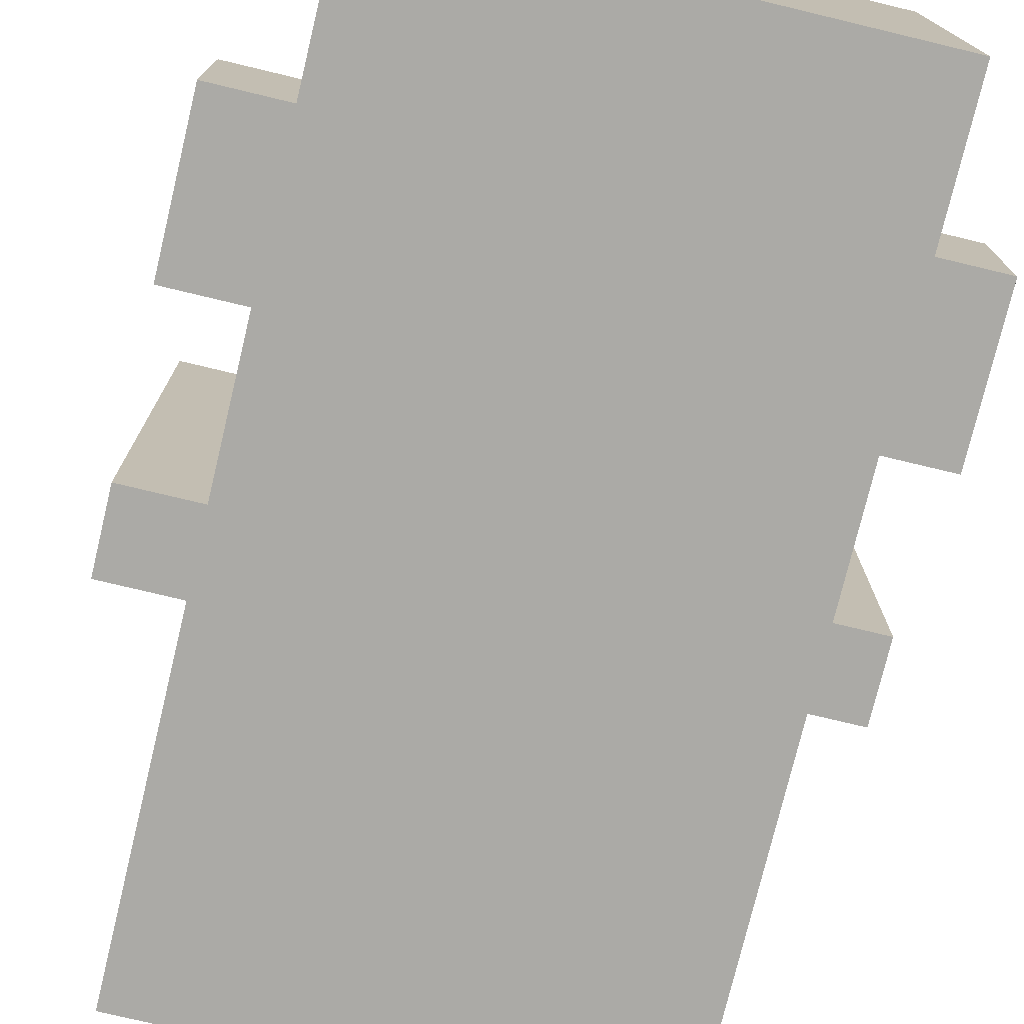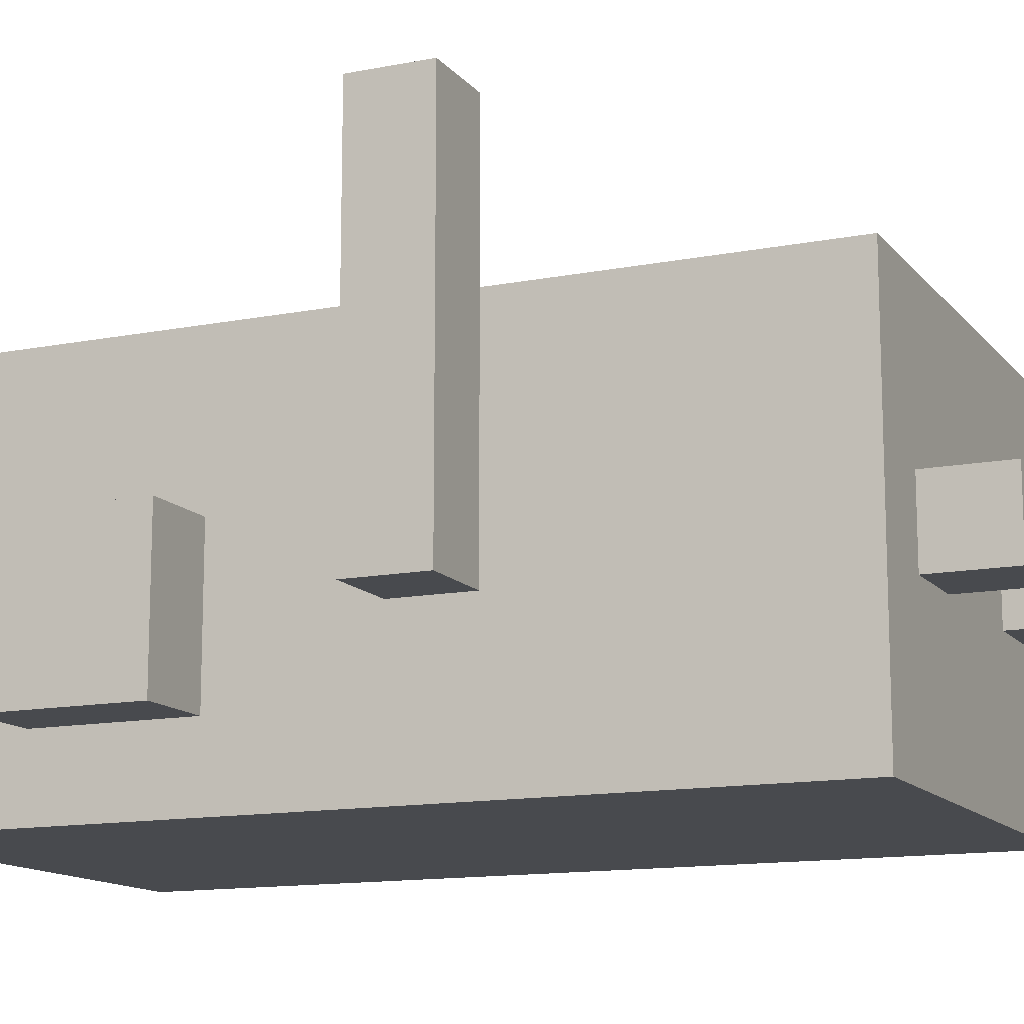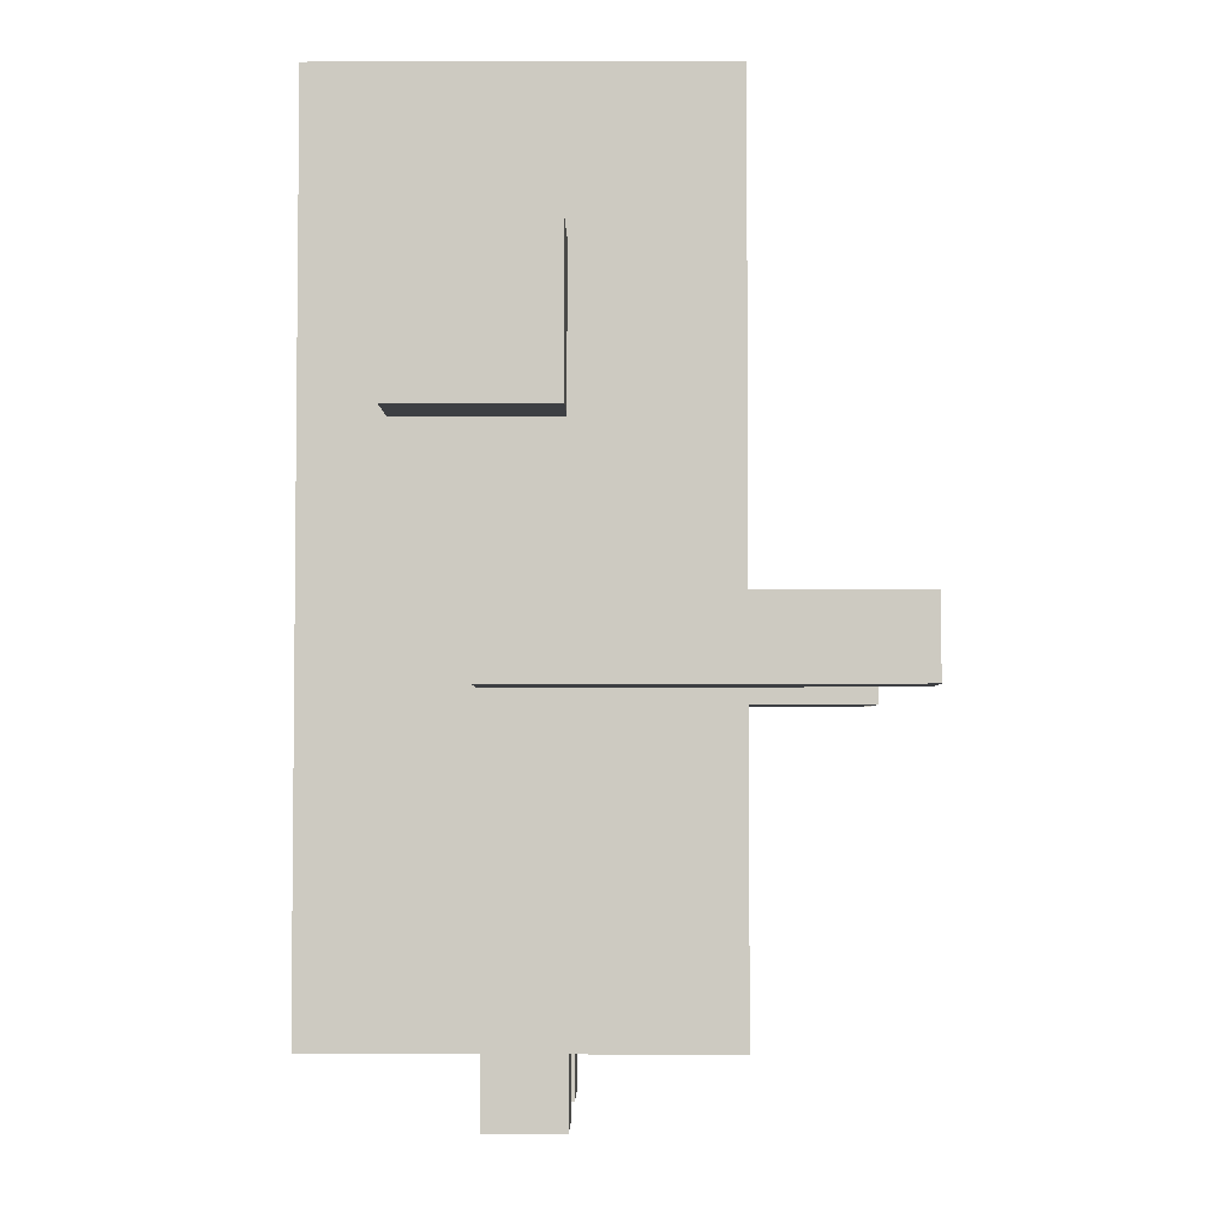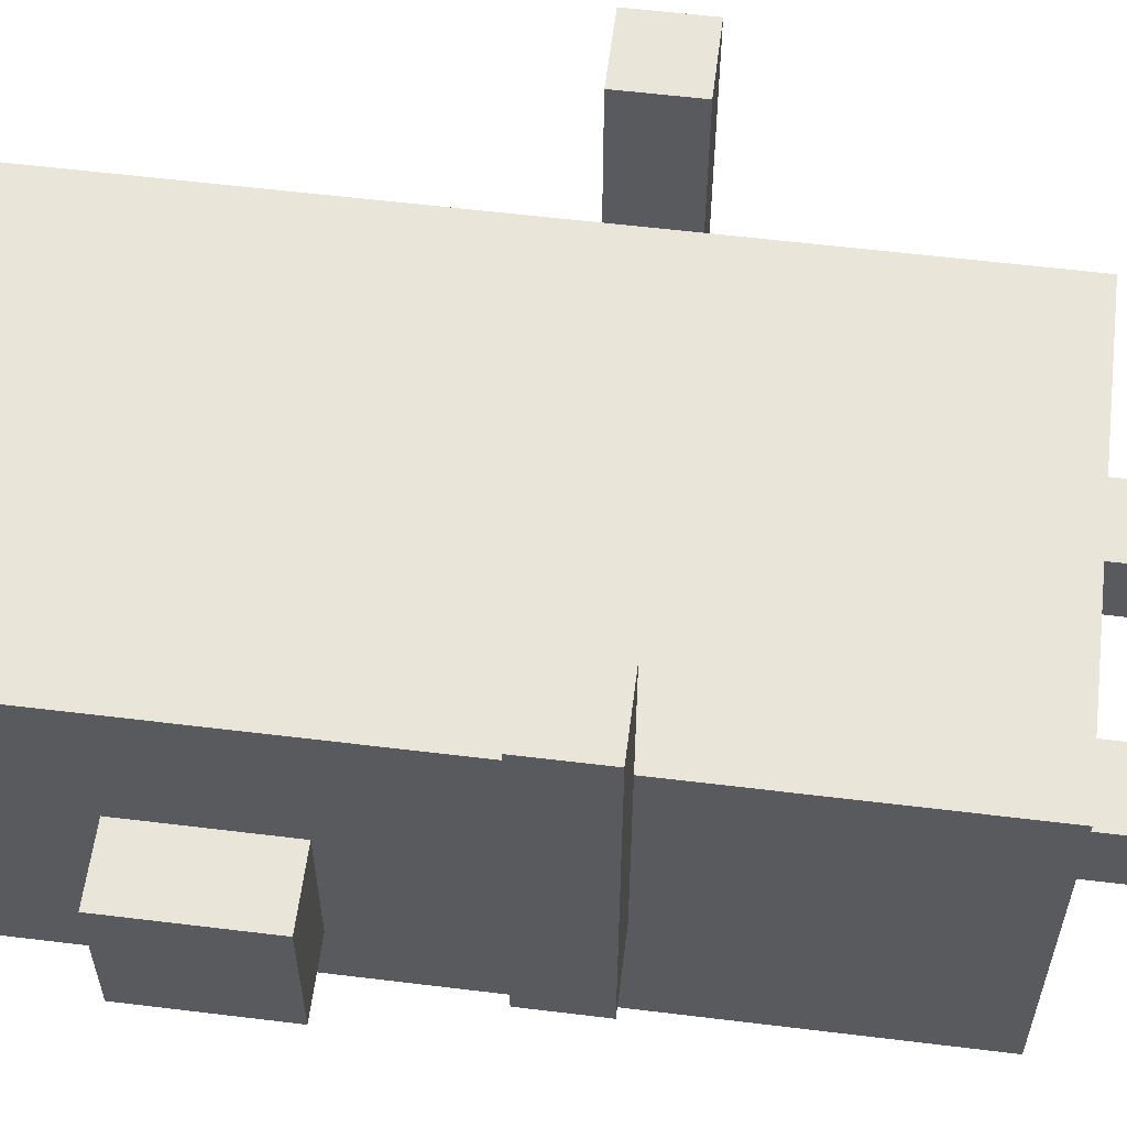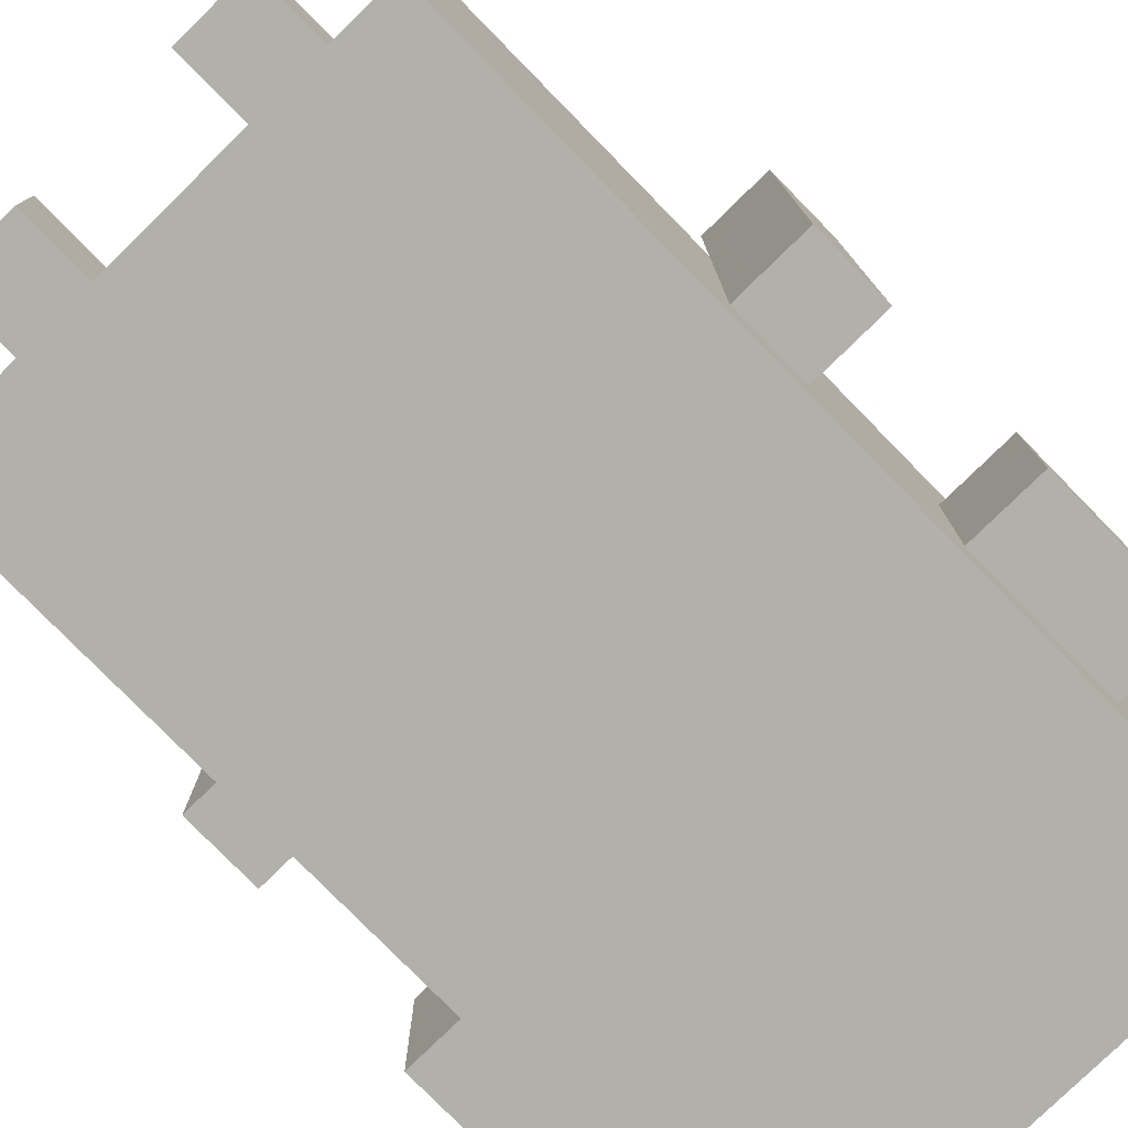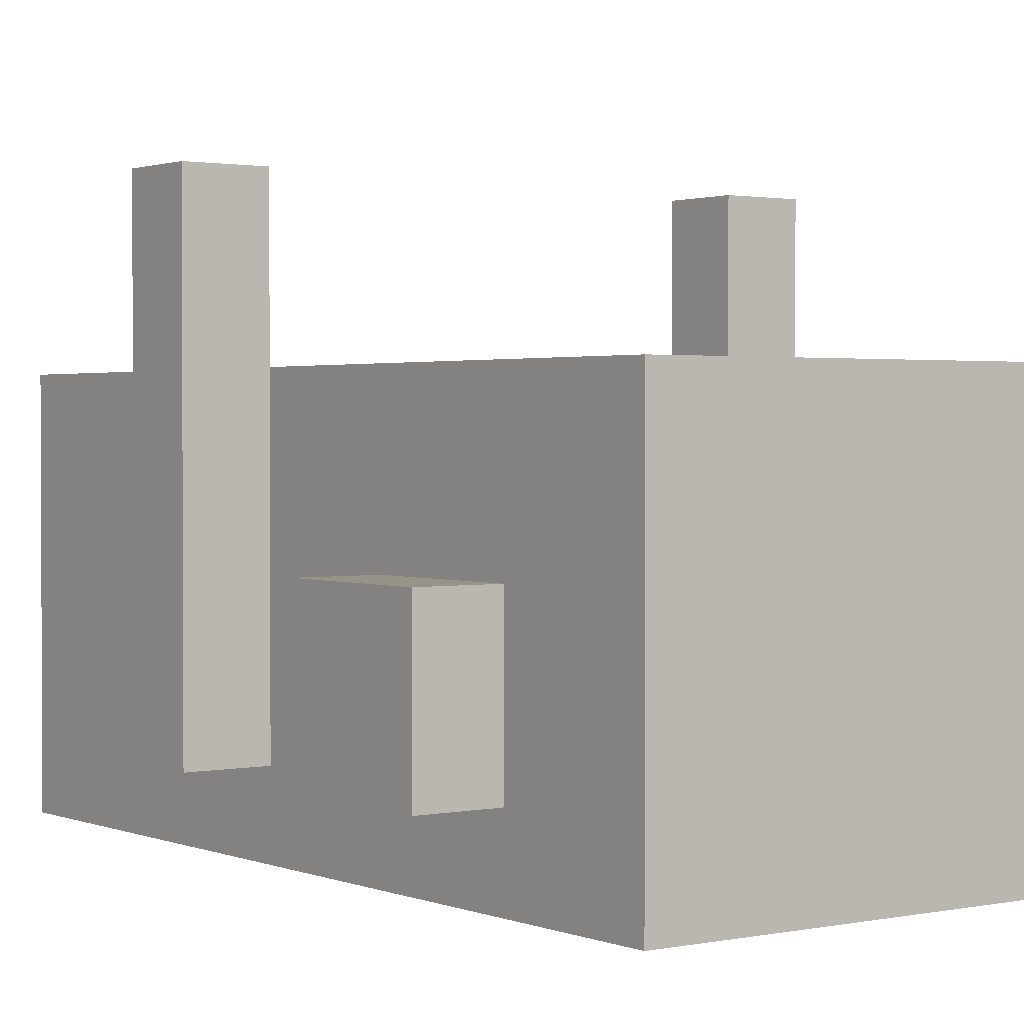
<metadata>
{"format":"obj","ext":"obj","renderer":"f3d","projection":"perspective","resolution":1024,"background":"white","views":[{"elev":-75.7,"azim":166.5,"up":"+Z"},{"elev":-13.2,"azim":-65.9,"up":"+Z"},{"elev":-3.8,"azim":-89.5,"up":"+Y"},{"elev":58.3,"azim":-82.8,"up":"+Z"},{"elev":-78.5,"azim":44.4,"up":"+Z"},{"elev":1.6,"azim":143.9,"up":"+Z"}]}
</metadata>
<code>
o
v 0 1.5 0
v 0 1.5 -0.5
v 0 1.6 0
v 0 1.6 -0.5
v 0 1.8 -0.4
v 0 1.8 -0.6
v 0 2 -0.4
v 0 2 -0.6
v 0.1 1.1 -0.2
v 0.1 1.1 -0.7
v 0.1 1.5 -0.2
v 0.1 1.5 -0.5
v 0.1 1.6 -0.2
v 0.1 1.6 -0.5
v 0.1 1.7 -0.2
v 0.1 1.7 -0.7
v 0.1 1.8 -0.4
v 0.1 1.8 -0.6
v 0.1 2 -0.2
v 0.1 2 -0.4
v 0.1 2 -0.6
v 0.1 2.2 -0.2
v 0.1 2.2 -0.4
v 0.1 2.2 -0.7
v 0.2 1 -0.4
v 0.2 1 -0.5
v 0.2 1.1 -0.4
v 0.2 1.1 -0.5
v 0.5 1 -0.4
v 0.5 1 -0.5
v 0.5 1.1 -0.4
v 0.5 1.1 -0.5
v 0.7 1.5 0
v 0.7 1.5 -0.2
v 0.7 1.6 0
v 0.7 1.6 -0.2
v 0.1 1.5 0
v 0.1 1.5 -0.2
v 0.1 1.6 0
v 0.1 1.6 -0.2
v 0.3 1 -0.4
v 0.3 1 -0.5
v 0.3 1.1 -0.4
v 0.3 1.1 -0.5
v 0.6 1 -0.4
v 0.6 1 -0.5
v 0.6 1.1 -0.4
v 0.6 1.1 -0.5
v 0.7 1.1 -0.2
v 0.7 1.1 -0.7
v 0.7 1.2 -0.2
v 0.7 1.2 -0.3
v 0.7 1.5 -0.2
v 0.7 1.5 -0.3
v 0.7 1.5 -0.6
v 0.7 1.6 -0.2
v 0.7 1.6 -0.6
v 0.7 1.7 -0.2
v 0.7 1.7 -0.7
v 0.7 1.8 -0.4
v 0.7 1.8 -0.6
v 0.7 2 -0.4
v 0.7 2 -0.6
v 0.7 2.2 -0.2
v 0.7 2.2 -0.7
v 0.8 1.5 0
v 0.8 1.5 -0.6
v 0.8 1.6 0
v 0.8 1.6 -0.6
v 0.8 1.8 -0.4
v 0.8 1.8 -0.6
v 0.8 2 -0.4
v 0.8 2 -0.6
v 0 1.5 0
v 0 1.6 0
v 0.1 1.5 0
v 0.1 1.6 0
v 0.7 1.5 0
v 0.7 1.6 0
v 0.8 1.5 0
v 0.8 1.6 0
v 0.1 1.1 -0.2
v 0.1 1.5 -0.2
v 0.1 1.6 -0.2
v 0.1 1.7 -0.2
v 0.1 2 -0.2
v 0.1 2.2 -0.2
v 0.2 1.6 -0.2
v 0.2 1.7 -0.2
v 0.2 1.8 -0.2
v 0.2 1.9 -0.2
v 0.3 1.6 -0.2
v 0.3 1.7 -0.2
v 0.3 1.8 -0.2
v 0.3 1.9 -0.2
v 0.3 2 -0.2
v 0.3 2.2 -0.2
v 0.4 1.2 -0.2
v 0.4 1.5 -0.2
v 0.5 1.6 -0.2
v 0.5 1.7 -0.2
v 0.5 1.8 -0.2
v 0.5 1.9 -0.2
v 0.6 1.6 -0.2
v 0.6 1.7 -0.2
v 0.6 1.8 -0.2
v 0.6 1.9 -0.2
v 0.7 1.1 -0.2
v 0.7 1.2 -0.2
v 0.7 1.5 -0.2
v 0.7 1.6 -0.2
v 0.7 1.7 -0.2
v 0.7 2.2 -0.2
v 0 1.8 -0.4
v 0 2 -0.4
v 0.1 1.8 -0.4
v 0.1 2 -0.4
v 0.2 1 -0.4
v 0.2 1.1 -0.4
v 0.3 1 -0.4
v 0.3 1.1 -0.4
v 0.5 1 -0.4
v 0.5 1.1 -0.4
v 0.6 1 -0.4
v 0.6 1.1 -0.4
v 0.7 1.8 -0.4
v 0.7 2 -0.4
v 0.8 1.8 -0.4
v 0.8 2 -0.4
v 0 1.5 -0.5
v 0 1.6 -0.5
v 0.1 1.5 -0.5
v 0.1 1.6 -0.5
v 0.2 1 -0.5
v 0.2 1.1 -0.5
v 0.3 1 -0.5
v 0.3 1.1 -0.5
v 0.5 1 -0.5
v 0.5 1.1 -0.5
v 0.6 1 -0.5
v 0.6 1.1 -0.5
v 0 1.8 -0.6
v 0 2 -0.6
v 0.1 1.8 -0.6
v 0.1 2 -0.6
v 0.7 1.5 -0.6
v 0.7 1.6 -0.6
v 0.7 1.8 -0.6
v 0.7 2 -0.6
v 0.8 1.5 -0.6
v 0.8 1.6 -0.6
v 0.8 1.8 -0.6
v 0.8 2 -0.6
v 0.1 1.1 -0.7
v 0.1 1.7 -0.7
v 0.1 2.2 -0.7
v 0.2 1.5 -0.7
v 0.2 1.7 -0.7
v 0.4 1.5 -0.7
v 0.4 1.7 -0.7
v 0.7 1.1 -0.7
v 0.7 1.7 -0.7
v 0.7 2.2 -0.7
v 0.2 1 -0.4
v 0.3 1 -0.4
v 0.5 1 -0.4
v 0.6 1 -0.4
v 0.2 1 -0.5
v 0.3 1 -0.5
v 0.5 1 -0.5
v 0.6 1 -0.5
v 0.1 1.1 -0.2
v 0.7 1.1 -0.2
v 0.2 1.1 -0.4
v 0.3 1.1 -0.4
v 0.5 1.1 -0.4
v 0.6 1.1 -0.4
v 0.2 1.1 -0.5
v 0.3 1.1 -0.5
v 0.5 1.1 -0.5
v 0.6 1.1 -0.5
v 0.1 1.1 -0.7
v 0.7 1.1 -0.7
v 0 1.5 0
v 0.1 1.5 0
v 0.7 1.5 0
v 0.8 1.5 0
v 0.1 1.5 -0.2
v 0.7 1.5 -0.2
v 0.7 1.5 -0.3
v 0 1.5 -0.5
v 0.1 1.5 -0.5
v 0.7 1.5 -0.6
v 0.8 1.5 -0.6
v 0 1.8 -0.4
v 0.1 1.8 -0.4
v 0.7 1.8 -0.4
v 0.8 1.8 -0.4
v 0 1.8 -0.6
v 0.1 1.8 -0.6
v 0.7 1.8 -0.6
v 0.8 1.8 -0.6
v 0 1.6 0
v 0.1 1.6 0
v 0.7 1.6 0
v 0.8 1.6 0
v 0.1 1.6 -0.2
v 0.7 1.6 -0.2
v 0 1.6 -0.5
v 0.1 1.6 -0.5
v 0.7 1.6 -0.6
v 0.8 1.6 -0.6
v 0 2 -0.4
v 0.1 2 -0.4
v 0.7 2 -0.4
v 0.8 2 -0.4
v 0 2 -0.6
v 0.1 2 -0.6
v 0.7 2 -0.6
v 0.8 2 -0.6
v 0.1 2.2 -0.2
v 0.3 2.2 -0.2
v 0.7 2.2 -0.2
v 0.2 2.2 -0.3
v 0.3 2.2 -0.3
v 0.1 2.2 -0.4
v 0.2 2.2 -0.4
v 0.1 2.2 -0.7
v 0.7 2.2 -0.7
f 3 2 1
f 4 2 3
f 7 6 5
f 8 6 7
f 11 10 9
f 12 10 11
f 14 10 12
f 15 14 13
f 16 10 14
f 16 14 15
f 17 16 15
f 18 16 17
f 19 17 15
f 20 17 19
f 21 16 18
f 22 20 19
f 23 21 20
f 23 20 22
f 24 16 21
f 24 21 23
f 27 26 25
f 28 26 27
f 31 30 29
f 32 30 31
f 35 34 33
f 36 34 35
f 37 38 39
f 39 38 40
f 41 42 43
f 43 42 44
f 45 46 47
f 47 46 48
f 49 50 51
f 51 50 52
f 51 52 53
f 52 50 54
f 53 52 54
f 54 50 55
f 55 50 57
f 56 57 58
f 57 50 59
f 58 57 59
f 58 59 60
f 60 59 61
f 58 60 62
f 61 59 63
f 58 62 64
f 62 63 64
f 63 59 65
f 64 63 65
f 66 67 68
f 68 67 69
f 70 71 72
f 72 71 73
f 76 75 74
f 77 75 76
f 80 79 78
f 81 79 80
f 88 83 82
f 88 84 83
f 88 85 84
f 89 86 85
f 89 85 88
f 90 86 89
f 91 86 90
f 92 88 82
f 92 89 88
f 93 90 89
f 93 89 92
f 94 91 90
f 94 90 93
f 95 86 91
f 95 91 94
f 96 87 86
f 96 86 95
f 97 87 96
f 98 92 82
f 99 92 98
f 100 93 92
f 100 92 99
f 101 95 94
f 101 93 100
f 101 94 93
f 101 96 95
f 101 97 96
f 102 97 101
f 103 97 102
f 104 100 99
f 104 101 100
f 105 102 101
f 105 101 104
f 106 103 102
f 106 102 105
f 107 97 103
f 107 103 106
f 108 98 82
f 109 99 98
f 109 98 108
f 110 105 104
f 110 99 109
f 110 104 99
f 111 105 110
f 112 106 105
f 112 105 111
f 112 107 106
f 113 97 107
f 113 107 112
f 116 115 114
f 117 115 116
f 120 119 118
f 121 119 120
f 124 123 122
f 125 123 124
f 128 127 126
f 129 127 128
f 130 131 132
f 132 131 133
f 134 135 136
f 136 135 137
f 138 139 140
f 140 139 141
f 142 143 144
f 144 143 145
f 146 147 150
f 150 147 151
f 148 149 152
f 152 149 153
f 154 155 157
f 155 156 158
f 157 155 158
f 154 157 159
f 157 158 159
f 158 156 160
f 159 158 160
f 154 159 161
f 159 160 161
f 160 156 162
f 161 160 162
f 162 156 163
f 168 165 164
f 169 165 168
f 170 167 166
f 171 167 170
f 174 173 172
f 175 173 174
f 176 173 175
f 177 173 176
f 178 174 172
f 179 176 175
f 180 176 179
f 181 173 177
f 182 180 179
f 182 181 180
f 182 178 172
f 182 179 178
f 183 173 181
f 183 181 182
f 188 185 184
f 189 187 186
f 190 187 189
f 191 188 184
f 192 188 191
f 193 187 190
f 194 187 193
f 199 196 195
f 200 196 199
f 201 198 197
f 202 198 201
f 203 204 207
f 205 206 208
f 203 207 209
f 209 207 210
f 208 206 211
f 211 206 212
f 213 214 217
f 217 214 218
f 215 216 219
f 219 216 220
f 221 222 224
f 222 223 225
f 224 222 225
f 221 224 226
f 224 225 227
f 226 224 227
f 226 227 228
f 225 223 229
f 228 227 229
f 227 225 229

</code>
